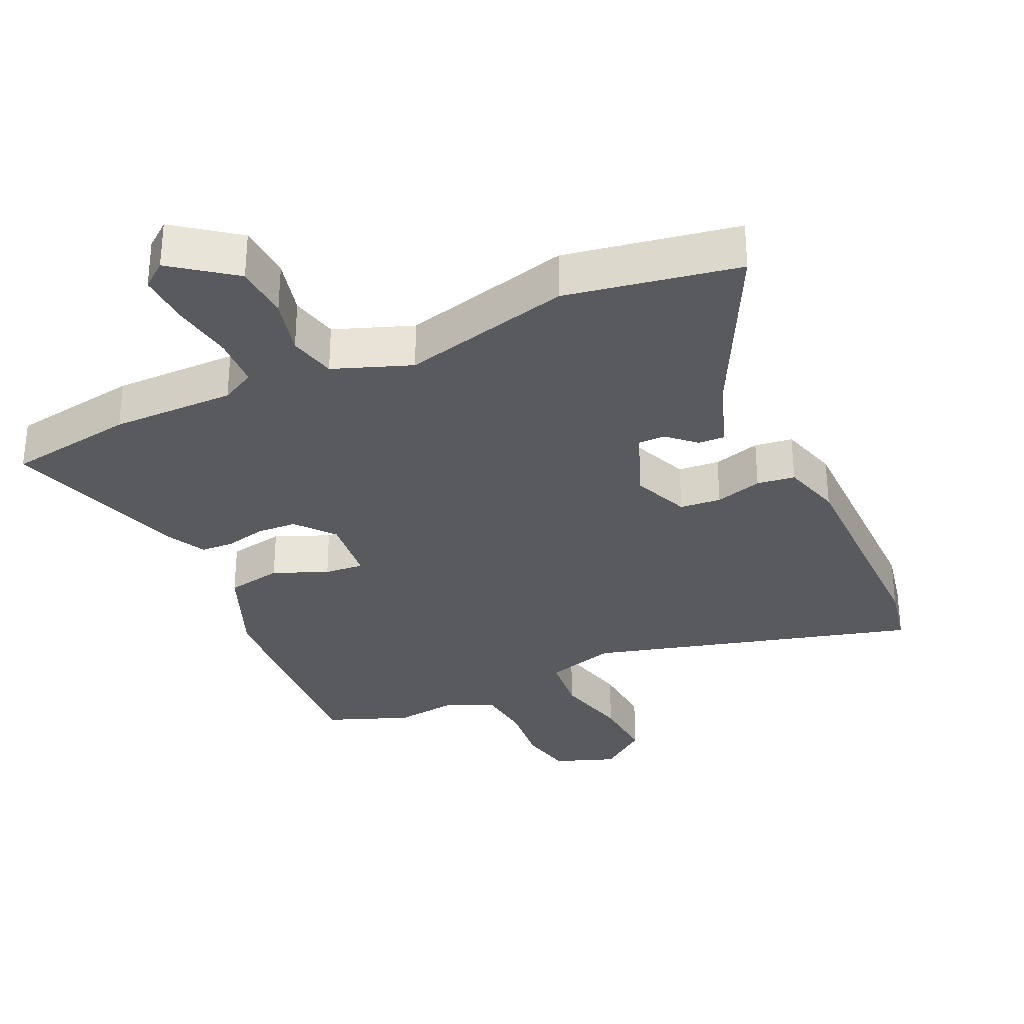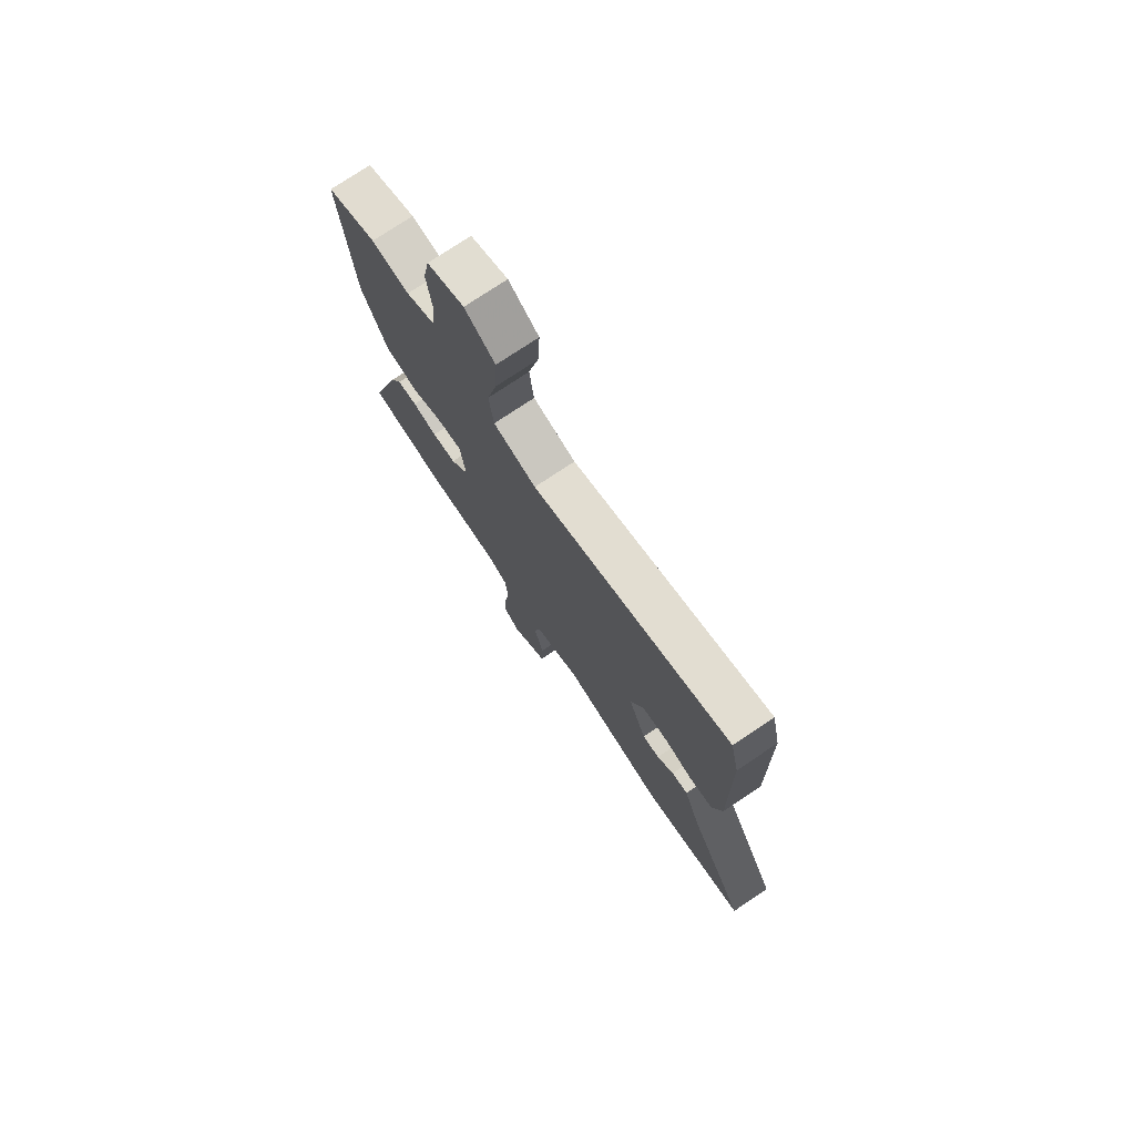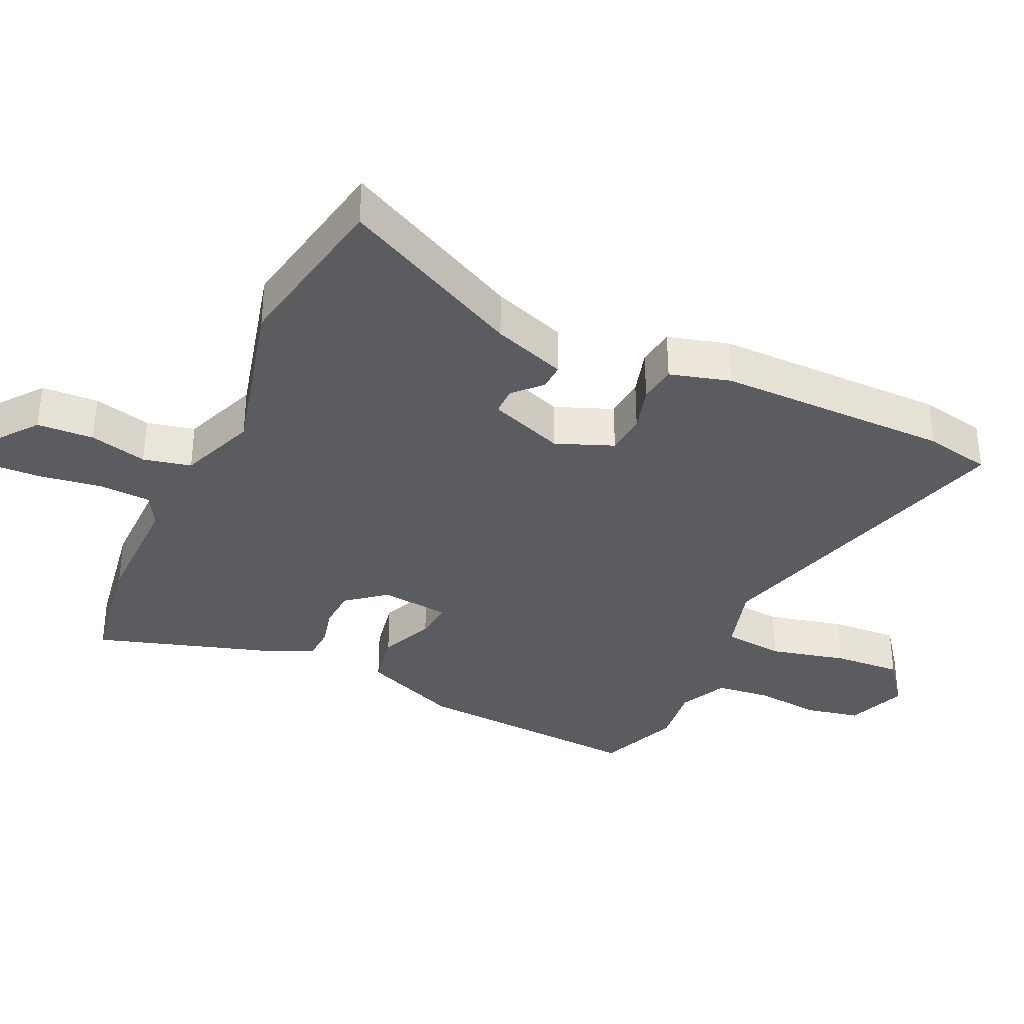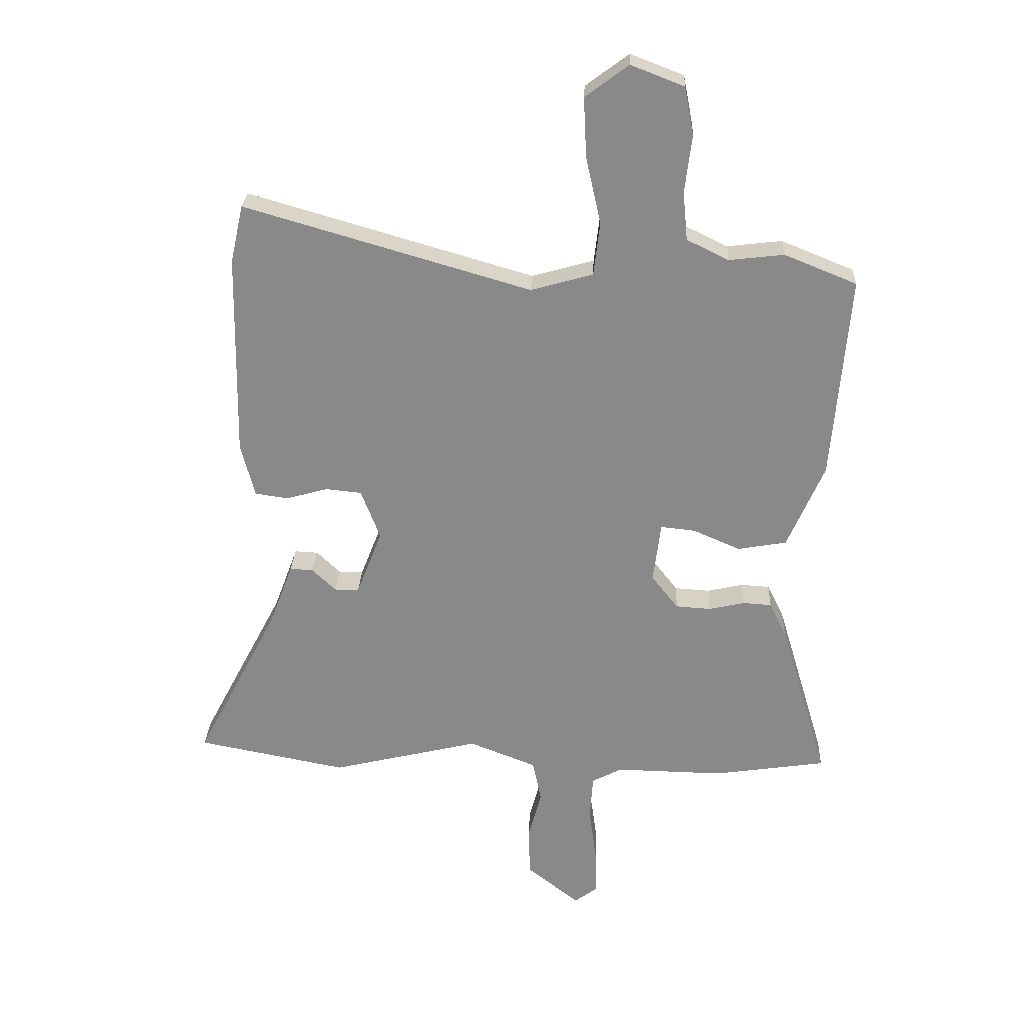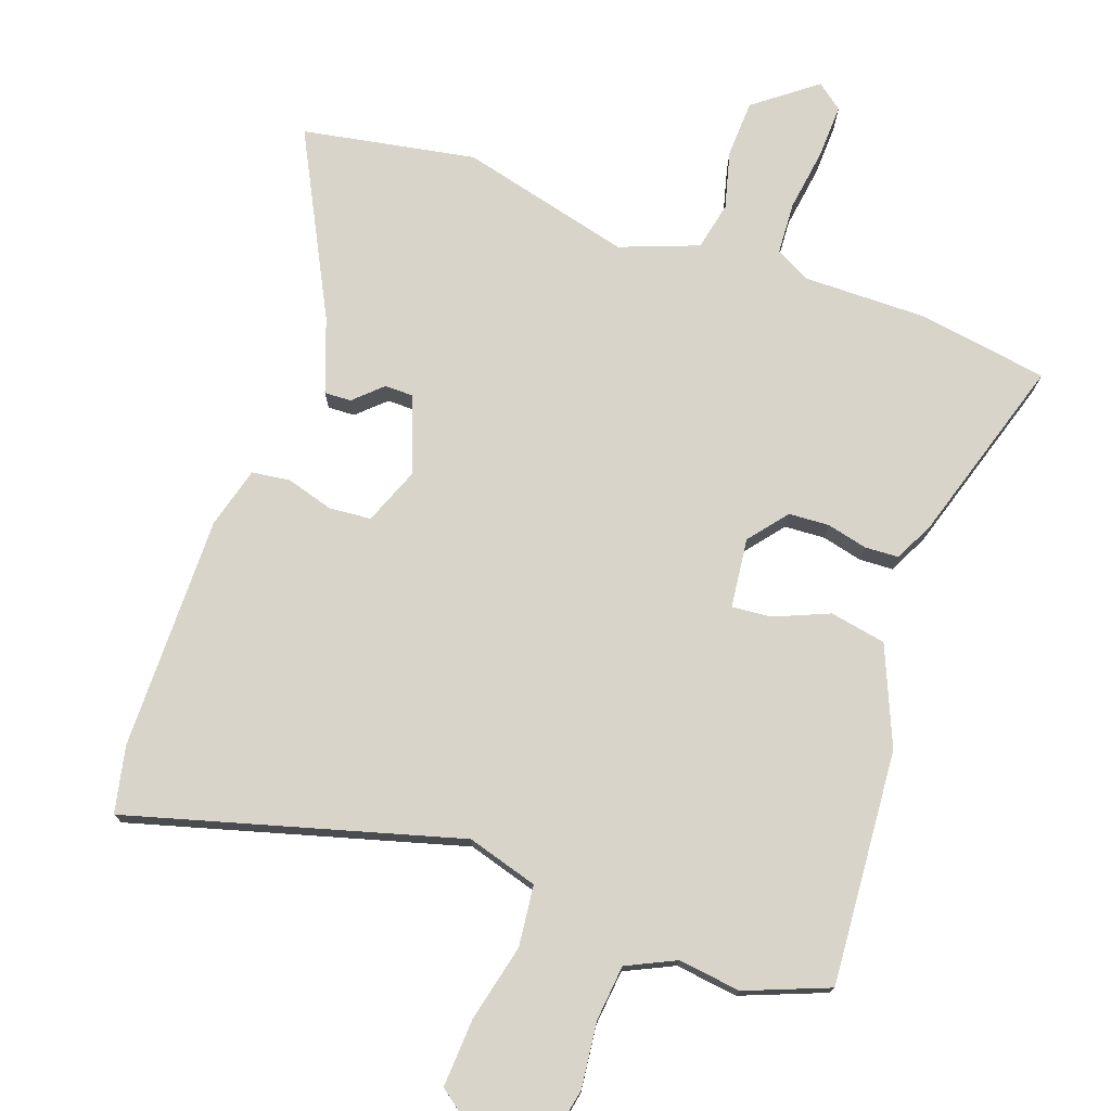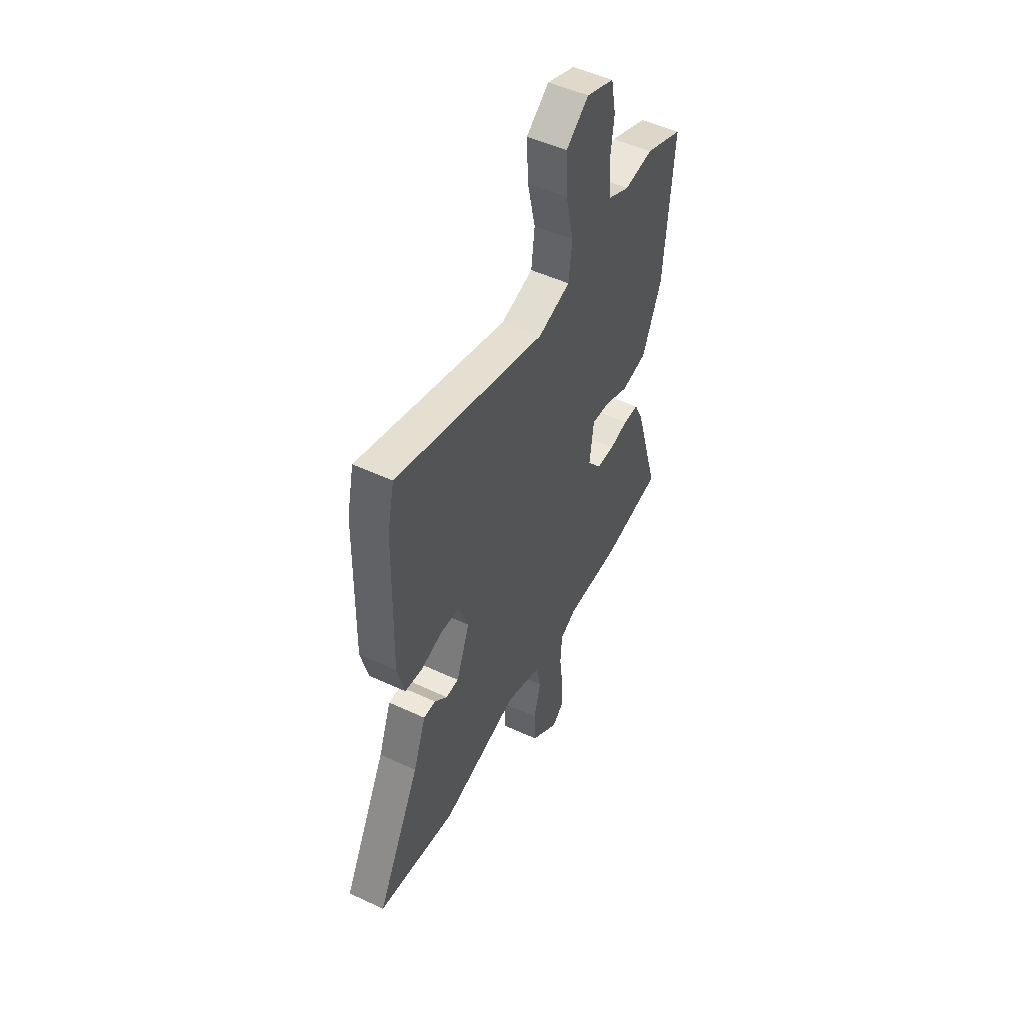
<metadata>
{"format":"obj","ext":"obj","renderer":"f3d","projection":"perspective","resolution":1024,"background":"white","views":[{"elev":-31.4,"azim":-154.4,"up":"+Y"},{"elev":75.7,"azim":-123.8,"up":"+Z"},{"elev":-34.8,"azim":-114.2,"up":"+Y"},{"elev":26.4,"azim":2.7,"up":"+Z"},{"elev":75.0,"azim":20.1,"up":"+Y"},{"elev":50.4,"azim":-62.9,"up":"+Z"}]}
</metadata>
<code>
v 0.566 0.07 -0.49
v 0.373 0.07 -0.519
v 0.187 0.07 -0.516
v 0.135 0.07 -0.543
v 0.13 0.07 -0.621
v 0.143 0.07 -0.716
v 0.145 0.07 -0.795
v 0.106 0.07 -0.825
v 0.015 0.07 -0.754
v 0.012 0.07 -0.669
v 0.035 0.07 -0.583
v 0.02 0.07 -0.511
v -0.096 0.07 -0.466
v -0.352 0.07 -0.528
v -0.61 0.07 -0.479
v -0.468 0.07 -0.208
v -0.427 0.07 -0.098
v -0.387 0.07 -0.1
v -0.346 0.07 -0.139
v -0.304 0.07 -0.139
v -0.26 0.07 -0.026
v -0.293 0.07 0.06
v -0.355 0.07 0.066
v -0.426 0.07 0.046
v -0.483 0.07 0.054
v -0.507 0.07 0.145
v -0.501 0.07 0.496
v -0.479 0.07 0.595
v 0.012 0.07 0.453
v 0.118 0.07 0.483
v 0.129 0.07 0.574
v 0.103 0.07 0.689
v 0.098 0.07 0.791
v 0.172 0.07 0.846
v 0.263 0.07 0.811
v 0.279 0.07 0.729
v 0.267 0.07 0.631
v 0.275 0.07 0.548
v 0.347 0.07 0.513
v 0.441 0.07 0.524
v 0.565 0.07 0.474
v 0.536 0.07 0.124
v 0.473 0.07 -0.022
v 0.389 0.07 -0.037
v 0.308 0.07 -0.002
v 0.249 0.07 0.004
v 0.236 0.07 -0.1
v 0.282 0.07 -0.158
v 0.342 0.07 -0.162
v 0.403 0.07 -0.148
v 0.453 0.07 -0.151
v 0.482 0.07 -0.21
v 0.566 0 -0.49
v 0.373 0 -0.519
v 0.187 0 -0.516
v 0.135 0 -0.543
v 0.13 0 -0.621
v 0.143 0 -0.716
v 0.145 0 -0.795
v 0.106 0 -0.825
v 0.015 0 -0.754
v 0.012 0 -0.669
v 0.035 0 -0.583
v 0.02 0 -0.511
v -0.096 0 -0.466
v -0.352 0 -0.528
v -0.61 0 -0.479
v -0.468 0 -0.208
v -0.427 0 -0.098
v -0.387 0 -0.1
v -0.346 0 -0.139
v -0.304 0 -0.139
v -0.26 0 -0.026
v -0.293 0 0.06
v -0.355 0 0.066
v -0.426 0 0.046
v -0.483 0 0.054
v -0.507 0 0.145
v -0.501 0 0.496
v -0.479 0 0.595
v 0.012 0 0.453
v 0.118 0 0.483
v 0.129 0 0.574
v 0.103 0 0.689
v 0.098 0 0.791
v 0.172 0 0.846
v 0.263 0 0.811
v 0.279 0 0.729
v 0.267 0 0.631
v 0.275 0 0.548
v 0.347 0 0.513
v 0.441 0 0.524
v 0.565 0 0.474
v 0.536 0 0.124
v 0.473 0 -0.022
v 0.389 0 -0.037
v 0.308 0 -0.002
v 0.249 0 0.004
v 0.236 0 -0.1
v 0.282 0 -0.158
v 0.342 0 -0.162
v 0.403 0 -0.148
v 0.453 0 -0.151
v 0.482 0 -0.21
f 1 2 3
f 52 1 3
f 51 52 3
f 50 51 3
f 49 50 3
f 48 49 3 4
f 47 48 4
f 46 47 4
f 43 44 45
f 42 43 45
f 41 42 45
f 40 41 45
f 39 40 45
f 38 39 45 46
f 37 38 46 4
f 35 36 37
f 34 35 37
f 33 34 37
f 32 33 37
f 31 32 37
f 30 31 37 4
f 27 28 29
f 26 27 29
f 25 26 29
f 24 25 29
f 23 24 29
f 22 23 29 30
f 30 4 5
f 22 30 5
f 21 22 5
f 16 17 18 19
f 16 19 20
f 15 16 20
f 14 15 20
f 13 14 20
f 12 13 20 21
f 9 10 11
f 8 9 11
f 7 8 11
f 6 7 11
f 5 6 11
f 5 11 12
f 5 12 21
f 55 54 53
f 55 53 104
f 55 104 103
f 55 103 102
f 55 102 101
f 56 55 101 100
f 56 100 99
f 56 99 98
f 97 96 95
f 97 95 94
f 97 94 93
f 97 93 92
f 97 92 91
f 98 97 91 90
f 56 98 90 89
f 89 88 87
f 89 87 86
f 89 86 85
f 89 85 84
f 89 84 83
f 56 89 83 82
f 81 80 79
f 81 79 78
f 81 78 77
f 81 77 76
f 81 76 75
f 82 81 75 74
f 57 56 82
f 57 82 74
f 57 74 73
f 71 70 69 68
f 72 71 68
f 72 68 67
f 72 67 66
f 72 66 65
f 73 72 65 64
f 63 62 61
f 63 61 60
f 63 60 59
f 63 59 58
f 63 58 57
f 64 63 57
f 73 64 57
f 1 53 54 2
f 2 54 55 3
f 3 55 56 4
f 4 56 57 5
f 5 57 58 6
f 6 58 59 7
f 7 59 60 8
f 8 60 61 9
f 9 61 62 10
f 10 62 63 11
f 11 63 64 12
f 12 64 65 13
f 13 65 66 14
f 14 66 67 15
f 15 67 68 16
f 16 68 69 17
f 17 69 70 18
f 18 70 71 19
f 19 71 72 20
f 20 72 73 21
f 21 73 74 22
f 22 74 75 23
f 23 75 76 24
f 24 76 77 25
f 25 77 78 26
f 26 78 79 27
f 27 79 80 28
f 28 80 81 29
f 29 81 82 30
f 30 82 83 31
f 31 83 84 32
f 32 84 85 33
f 33 85 86 34
f 34 86 87 35
f 35 87 88 36
f 36 88 89 37
f 37 89 90 38
f 38 90 91 39
f 39 91 92 40
f 40 92 93 41
f 41 93 94 42
f 42 94 95 43
f 43 95 96 44
f 44 96 97 45
f 45 97 98 46
f 46 98 99 47
f 47 99 100 48
f 48 100 101 49
f 49 101 102 50
f 50 102 103 51
f 51 103 104 52
f 52 104 53 1

</code>
